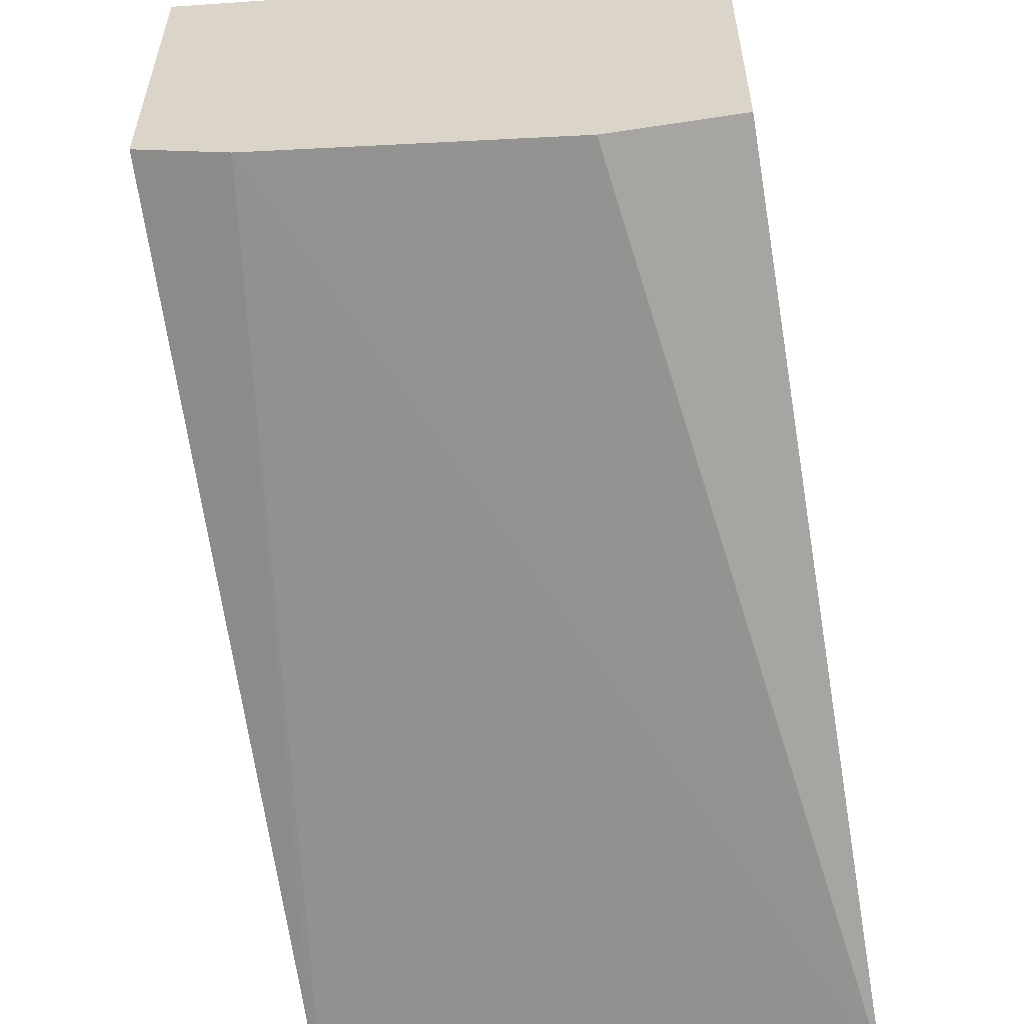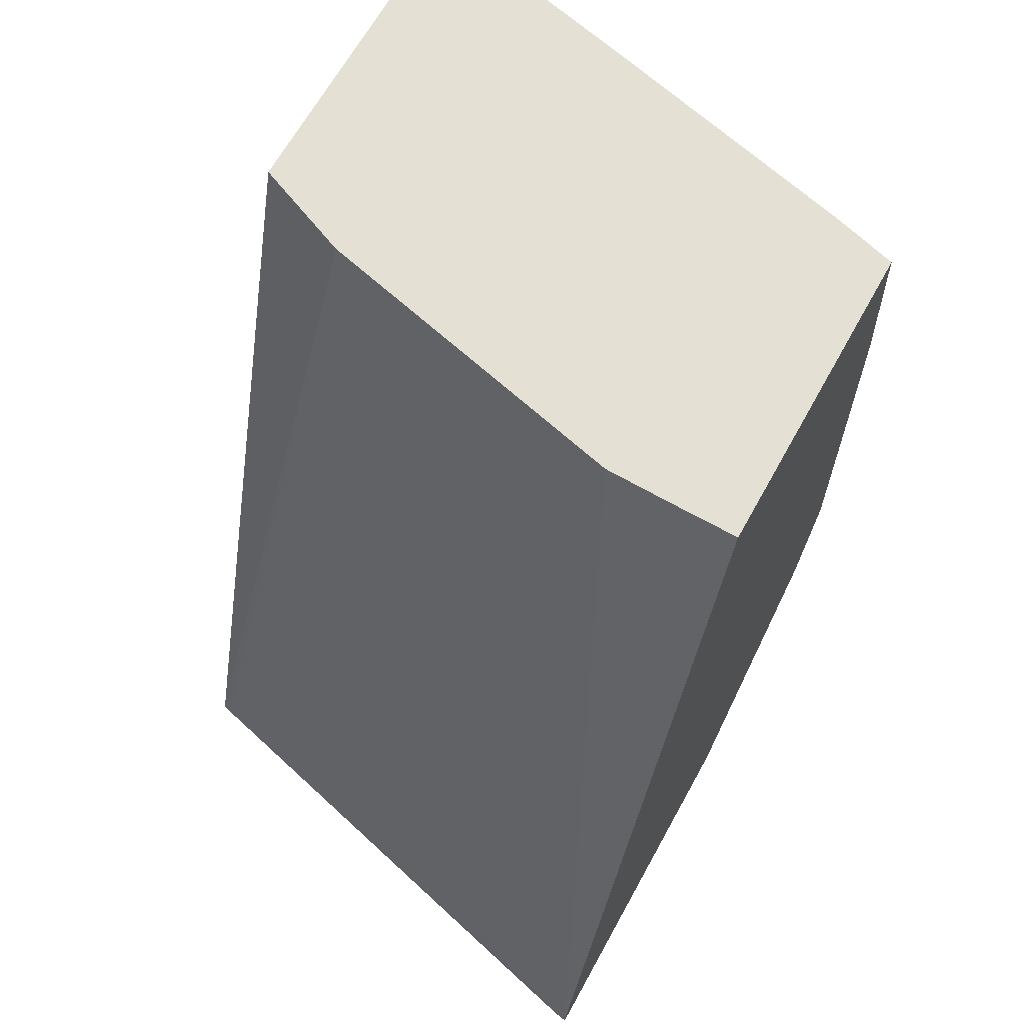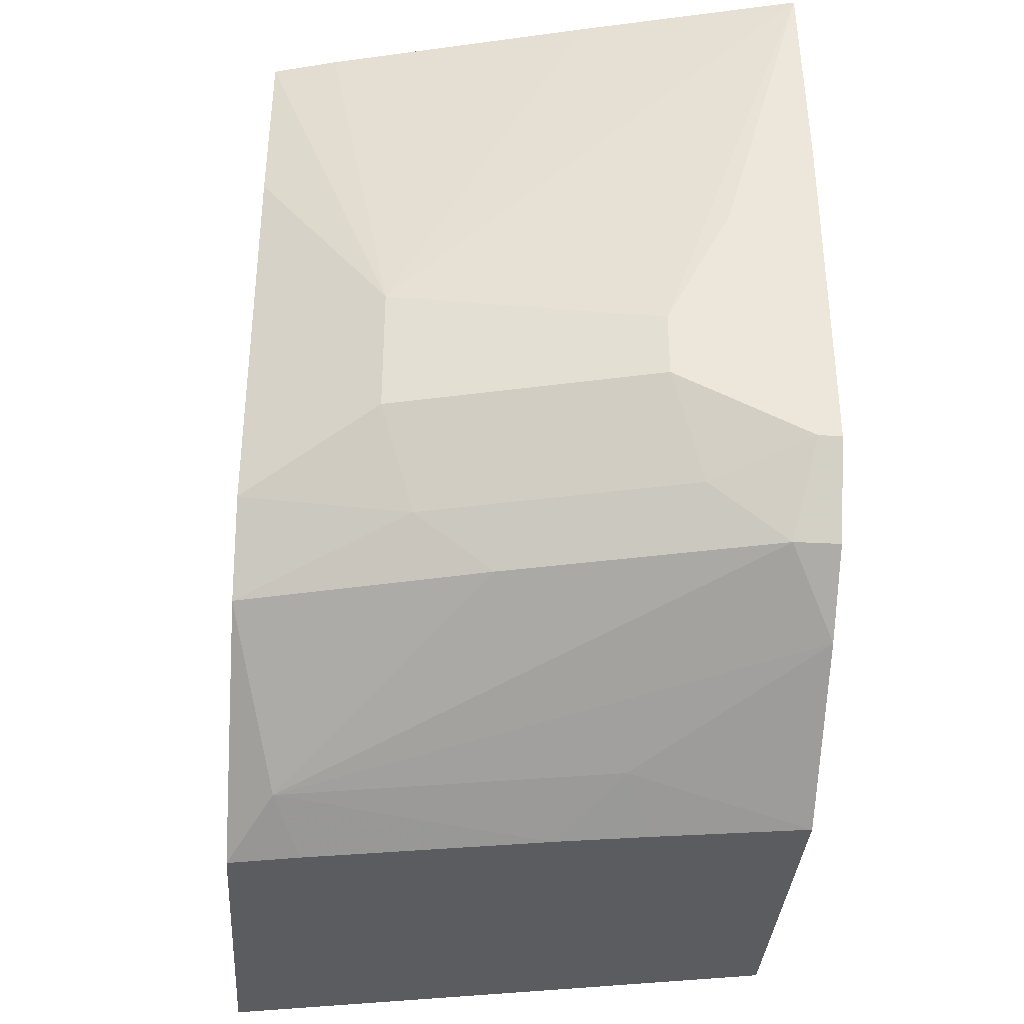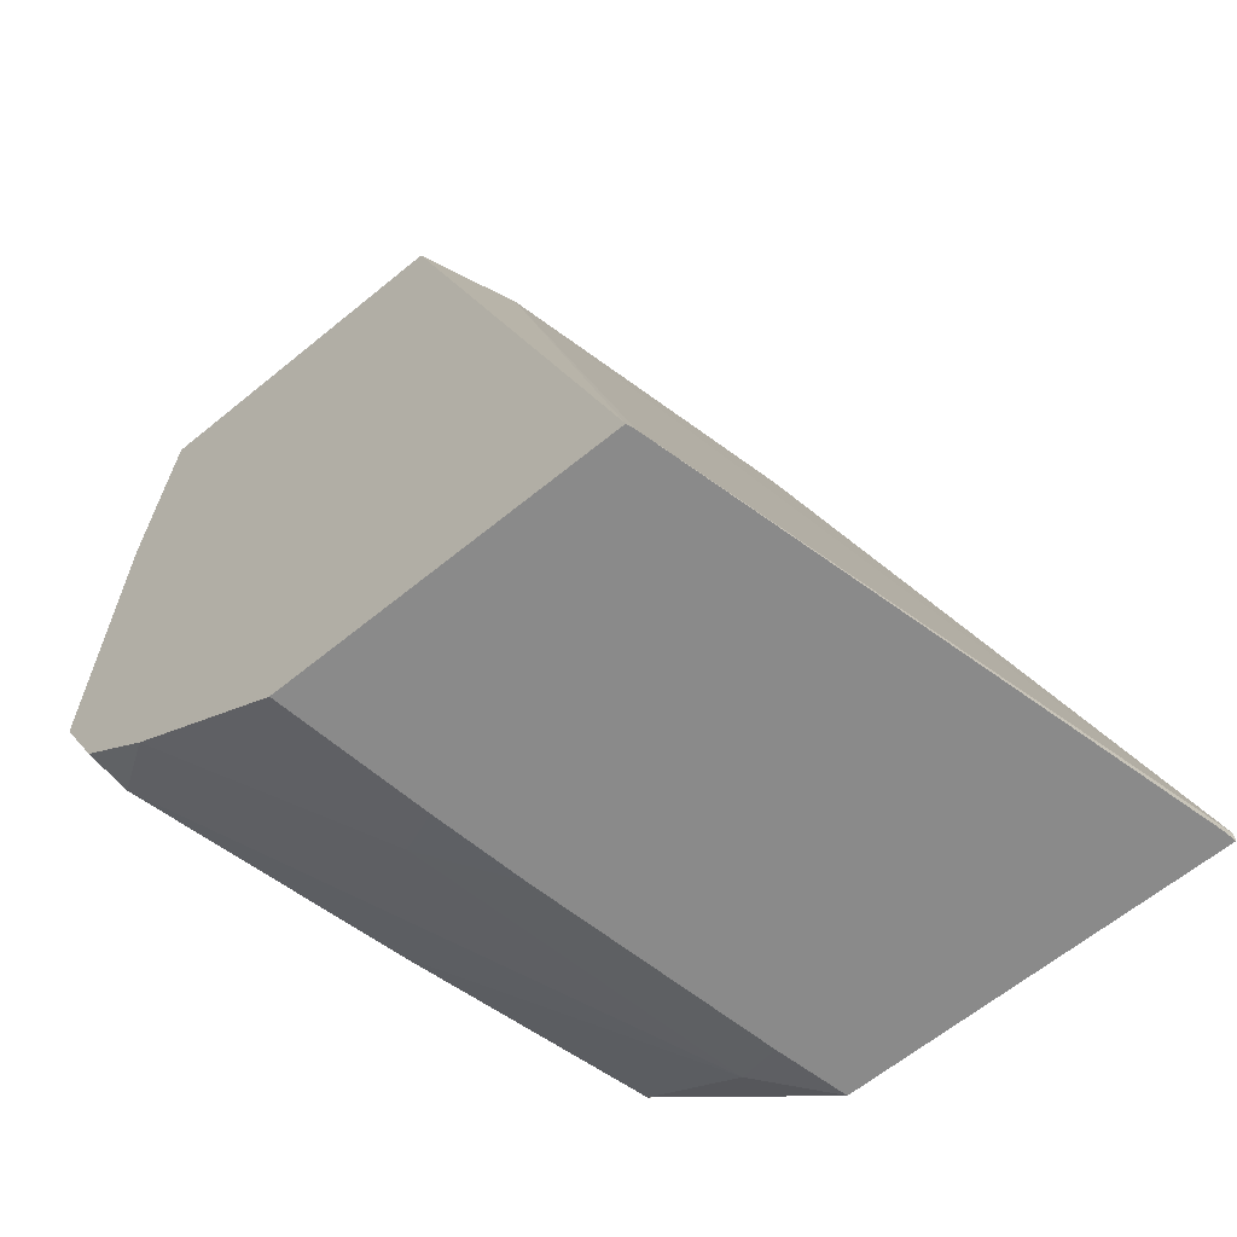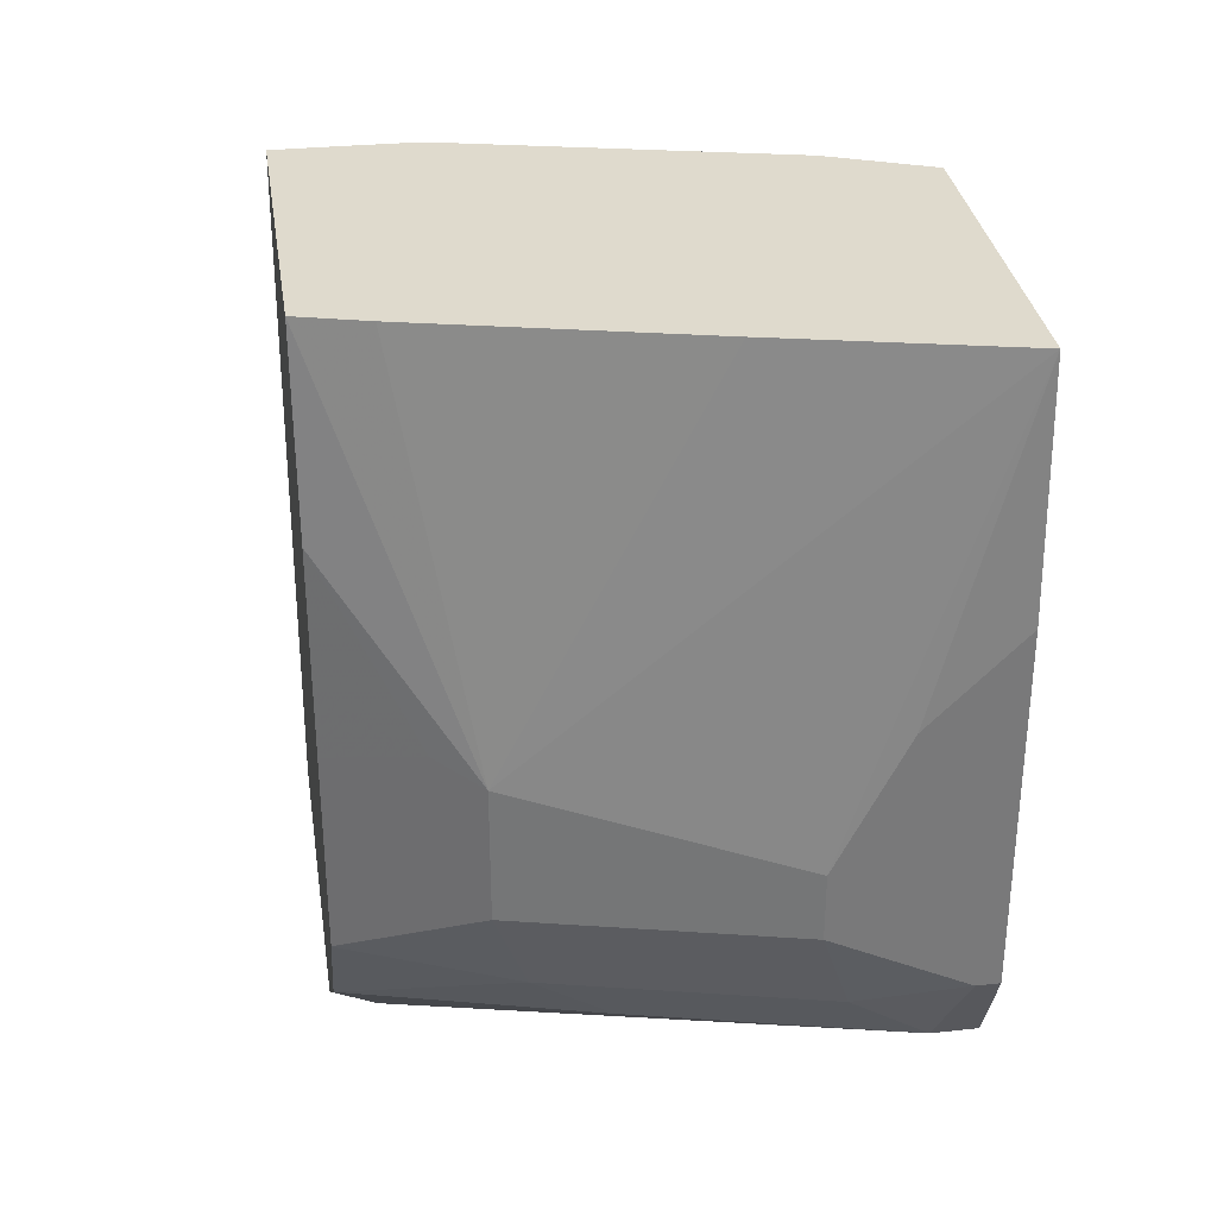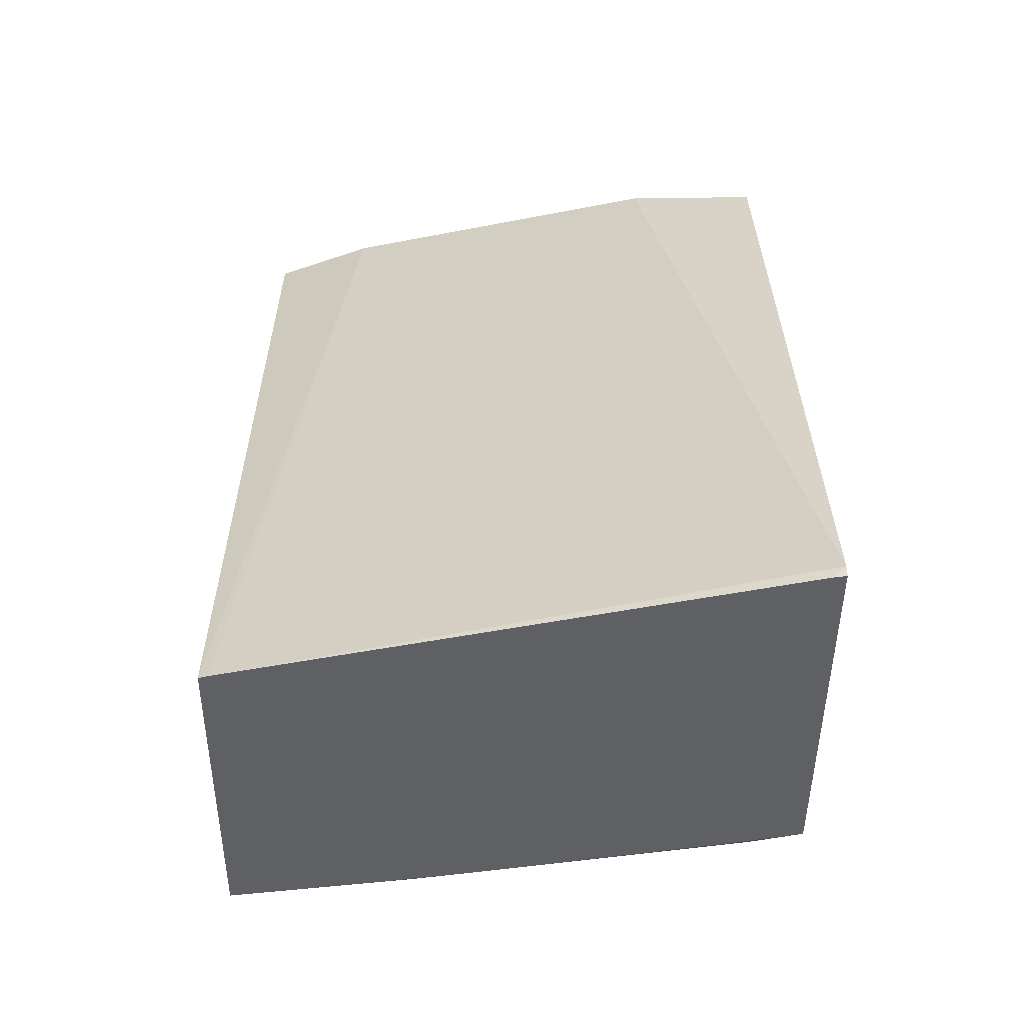
<metadata>
{"format":"obj","ext":"obj","renderer":"f3d","projection":"perspective","resolution":1024,"background":"white","views":[{"elev":-56.4,"azim":-170.4,"up":"+Z"},{"elev":65.7,"azim":-151.1,"up":"+Y"},{"elev":-35.1,"azim":-3.9,"up":"+Y"},{"elev":-63.5,"azim":129.6,"up":"+Y"},{"elev":32.6,"azim":-8.7,"up":"+Y"},{"elev":-43.4,"azim":179.6,"up":"+Y"}]}
</metadata>
<code>
v 0.031 -0.31 0.6822
v 0.04157 -0.31 0.6822
v -0.03101 -0.2791 0.6822
v -0.01551 -0.3256 0.6667
v 0.02066 -0.3514 0.6615
v 0.04157 -0.3514 0.6615
v 0.04157 -0.1445 0.6822
v -0.155 -0.2791 0.6512
v -0.1395 -0.3256 0.6357
v -0.03101 -0.2481 0.6822
v -0.1034 -0.3514 0.6305
v -0.1964 -0.4134 0.5375
v 0.04157 -0.3804 0.6285
v 0.04157 -0.03518 0.676
v 0.04149 -0.03518 0.676
v 0.031 -0.1551 0.6822
v -0.2168 -0.3098 0.6203
v -0.2168 -0.3101 0.6202
v -0.1912 -0.3153 0.6253
v -0.155 -0.2171 0.6512
v -0.2168 -0.3514 0.5995
v -5.64e-06 -0.1861 0.6822
v -0.2168 -0.4316 0.5051
v -0.1836 -0.4316 0.5129
v -0.07102 -0.4316 0.5361
v -0.04135 -0.4134 0.5685
v 0.04157 -0.4316 0.5557
v 0.04157 -0.03518 0.521
v -0.06204 -0.03518 0.6512
v -0.2168 -0.2172 0.6203
v -0.186 -0.03518 0.6202
v -0.2168 -0.03518 0.6114
v -0.2168 -0.1238 0.6202
v -0.1757 -0.2067 0.6408
v -0.2168 -0.4316 0.3335
v -0.02856 -0.4316 0.5439
v 0.04157 -0.4316 0.398
v -0.004153 -0.03518 0.5018
v -0.2168 -0.03518 0.4639
v -0.2168 -0.4265 0.3335
v -0.2105 -0.4316 0.3346
v 0.03752 -0.4316 0.3966
v -0.005392 -0.03518 0.5015
v -0.2168 -0.05443 0.4575
v -0.1902 -0.03518 0.4643
v -0.08652 -0.4316 0.3656
v -0.155 -0.03518 0.4651
v -0.01037 -0.03518 0.5003
f 17 23 21
f 17 21 18
f 20 31 32
f 20 29 31
f 17 35 23
f 20 32 33
f 20 33 34
f 18 21 19
f 17 40 35
f 15 22 16
f 17 39 44
f 17 32 39
f 17 30 33
f 15 29 20
f 14 29 15
f 14 31 29
f 14 39 32
f 20 34 30
f 14 32 31
f 17 44 40
f 23 35 41
f 38 40 43
f 23 46 42
f 40 48 43
f 14 45 39
f 40 47 48
f 40 45 47
f 40 44 45
f 40 46 41
f 40 42 46
f 39 45 44
f 38 42 40
f 23 41 46
f 37 42 38
f 30 34 33
f 28 37 38
f 26 36 27
f 25 36 26
f 23 25 24
f 23 36 25
f 23 27 36
f 23 37 27
f 23 42 37
f 35 40 41
f 14 47 45
f 17 33 32
f 14 43 48
f 4 9 5
f 3 20 8
f 3 10 20
f 3 9 4
f 3 8 9
f 2 14 7
f 2 28 14
f 2 37 28
f 2 27 37
f 5 11 12
f 2 13 27
f 1 6 2
f 1 5 6
f 1 4 5
f 1 3 4
f 1 10 3
f 1 22 10
f 1 16 22
f 1 2 7
f 14 48 47
f 2 6 13
f 5 12 13
f 1 7 16
f 5 9 11
f 5 13 6
f 13 26 27
f 12 21 23
f 12 26 13
f 12 25 26
f 12 24 25
f 12 23 24
f 11 21 12
f 10 15 20
f 14 28 38
f 9 21 11
f 7 14 15
f 10 22 15
f 7 15 16
f 8 17 18
f 14 38 43
f 8 19 9
f 8 20 30
f 8 30 17
f 9 19 21
f 8 18 19

</code>
